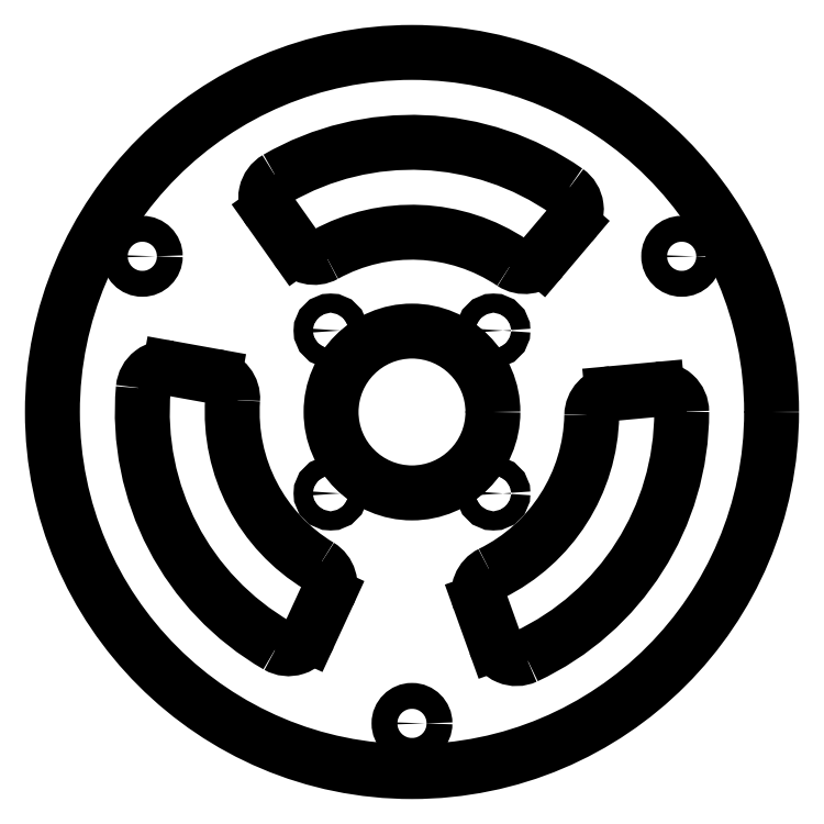
<metadata>
{"format":"dxf","ext":"dxf","renderer":"ezdxf+matplotlib","layout":"modelspace","background":"white","min_lineweight":24,"dpi":150}
</metadata>
<code>
0
SECTION
2
ENTITIES
0
CIRCLE
8
0
10
0
20
0
30
0
40
0.45
0
CIRCLE
8
0
10
0.4528
20
-0.4528
30
0
40
0.05315
0
CIRCLE
8
0
10
-0.4528
20
0.4528
30
0
40
0.05315
0
CIRCLE
8
0
10
-0.4528
20
-0.4528
30
0
40
0.05315
0
CIRCLE
8
0
10
0.4528
20
0.4528
30
0
40
0.05315
0
CIRCLE
8
0
10
-1.5
20
0.866
30
0
40
0.072
0
CIRCLE
8
0
10
1.5
20
0.866
30
0
40
0.072
0
CIRCLE
8
0
10
0
20
-1.732
30
0
40
0.072
0
CIRCLE
8
0
10
0
20
0
30
0
40
2
0
LINE
8
0
10
-0.7906
20
1.118
30
0
11
-0.6455
21
0.9129
31
0
0
LINE
8
0
10
0.7222
20
0.8535
30
0
11
0.8845
21
1.045
31
0
0
LINE
8
0
10
1.364
20
0.1257
30
0
11
1.113
21
0.1026
31
0
0
LINE
8
0
10
0.378
20
-1.052
30
0
11
0.463
21
-1.289
31
0
0
LINE
8
0
10
-0.5729
20
-1.244
30
0
11
-0.4678
21
-1.015
31
0
0
LINE
8
0
10
-1.1
20
0.1987
30
0
11
-1.348
21
0.2434
31
0
0
ARC
8
0
10
-0.6885
20
1.19
30
0
40
0.125
50
120
51
215.3
0
ARC
8
0
10
-0.5434
20
0.985
30
0
40
0.125
50
215.3
51
298.9
0
ARC
8
0
10
0
20
0
30
0
40
1
50
56.14
51
118.9
0
ARC
8
0
10
0.6268
20
0.9342
30
0
40
0.125
50
236.1
51
319.8
0
ARC
8
0
10
0.7891
20
1.126
30
0
40
0.125
50
319.8
51
54.98
0
ARC
8
0
10
0
20
0
30
0
40
1.5
50
54.98
51
120
0
ARC
8
0
10
1.375
20
0.001179
30
0
40
0.125
50
0.04913
51
95.27
0
ARC
8
0
10
1.125
20
-0.02188
30
0
40
0.125
50
95.27
51
178.9
0
ARC
8
0
10
0
20
0
30
0
40
1
50
296.1
51
358.9
0
ARC
8
0
10
0.4957
20
-1.01
30
0
40
0.125
50
116.1
51
199.8
0
ARC
8
0
10
0.5806
20
-1.246
30
0
40
0.125
50
199.8
51
295
0
ARC
8
0
10
0
20
0
30
0
40
1.5
50
295
51
0.04913
0
ARC
8
0
10
-0.6865
20
-1.191
30
0
40
0.125
50
240
51
335.3
0
ARC
8
0
10
-0.5813
20
-0.9632
30
0
40
0.125
50
335.3
51
58.89
0
ARC
8
0
10
0
20
0
30
0
40
1
50
176.1
51
238.9
0
ARC
8
0
10
-1.122
20
0.07572
30
0
40
0.125
50
356.1
51
79.76
0
ARC
8
0
10
-1.37
20
0.1204
30
0
40
0.125
50
79.76
51
175
0
ARC
8
0
10
0
20
0
30
0
40
1.5
50
175
51
240
0
ENDSEC
0
EOF

</code>
